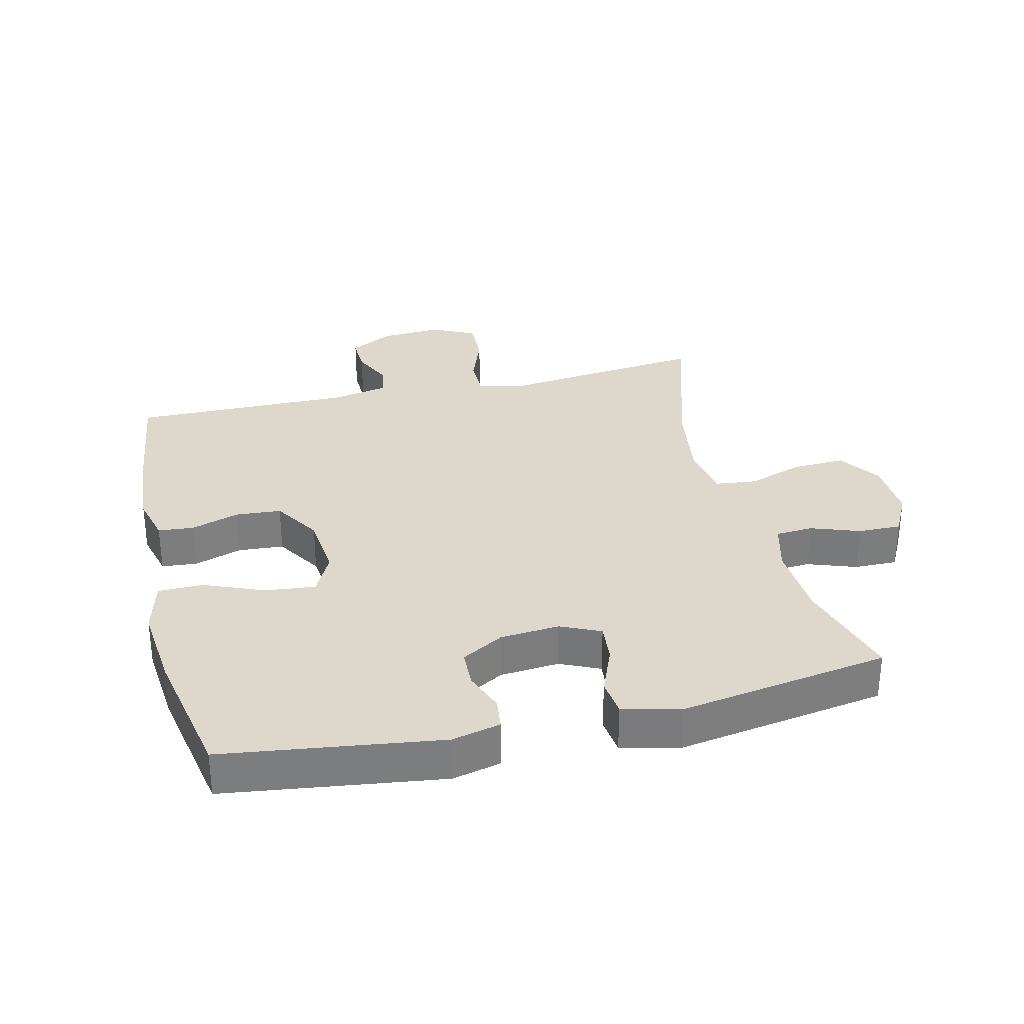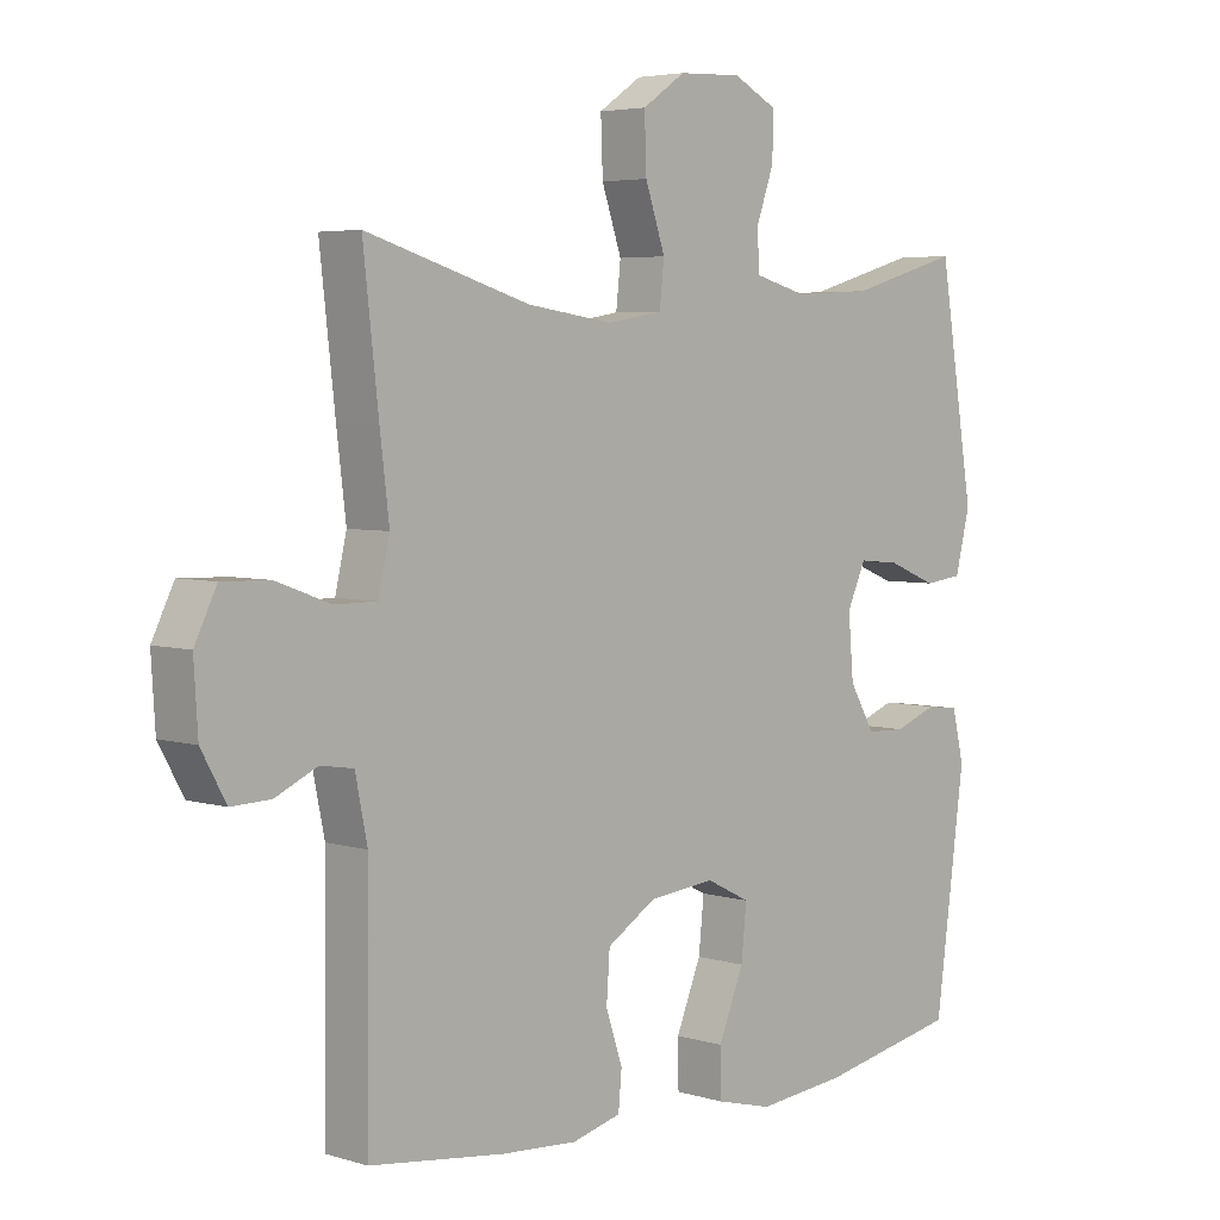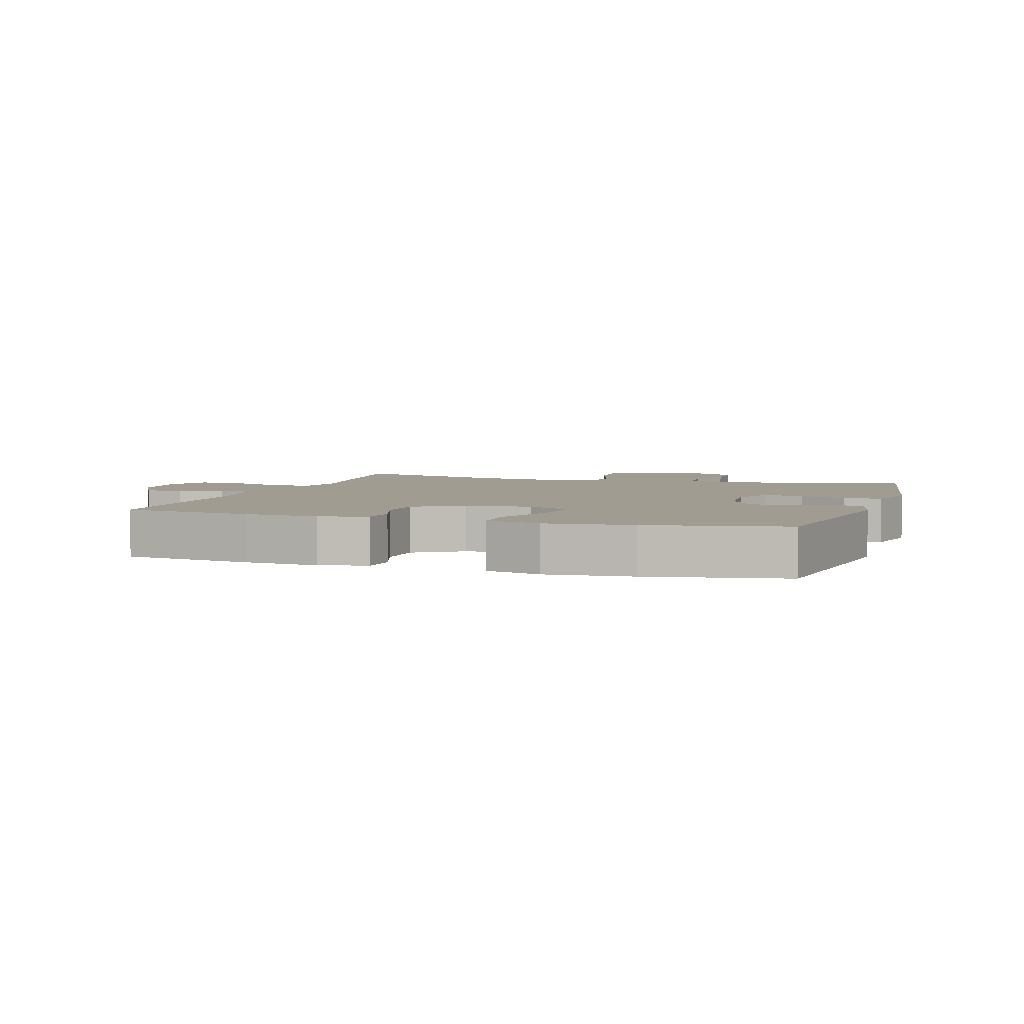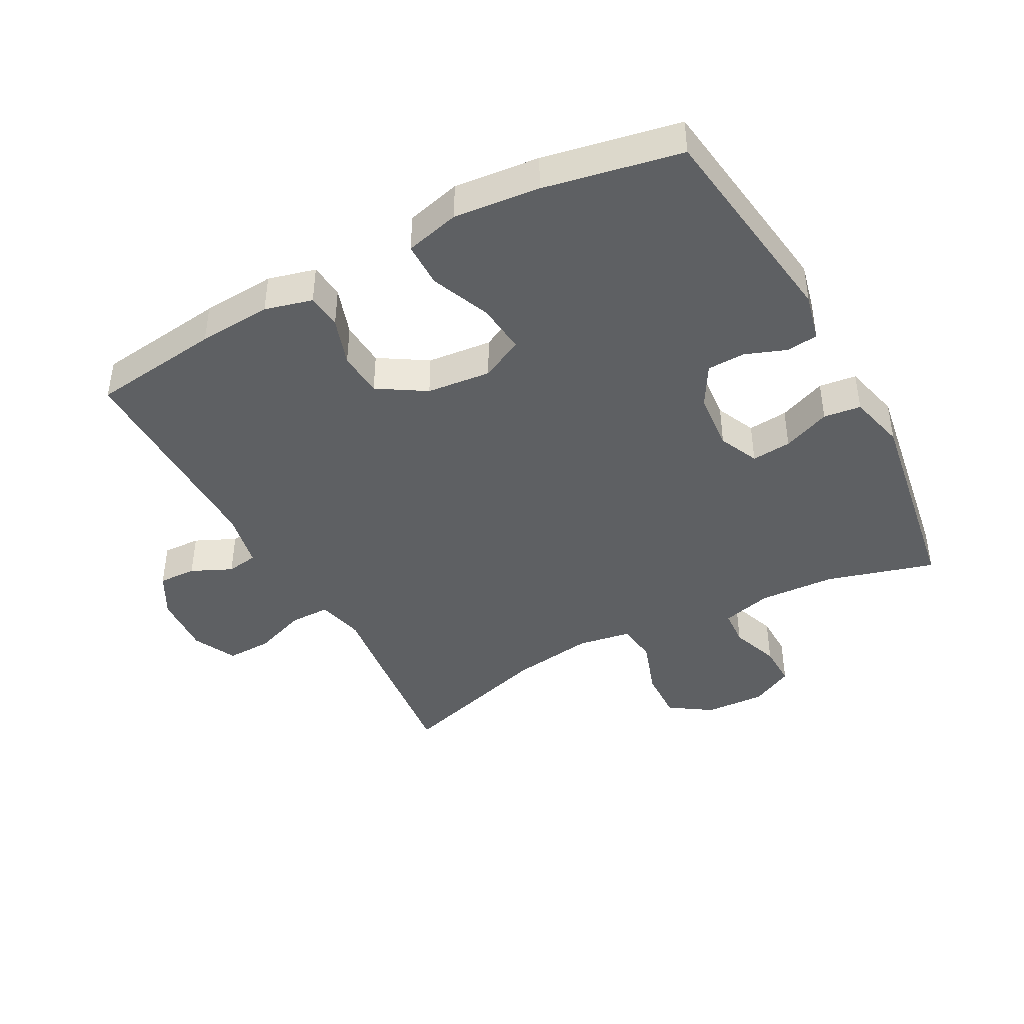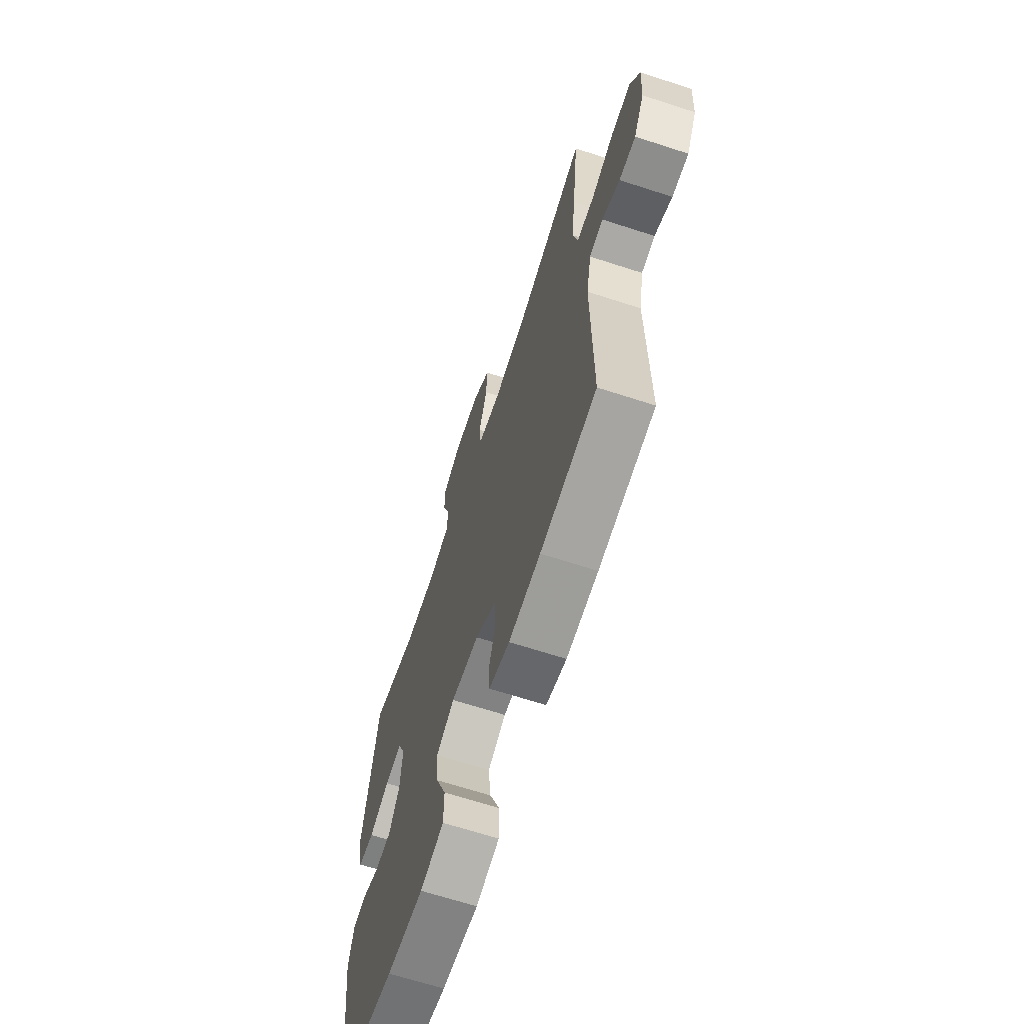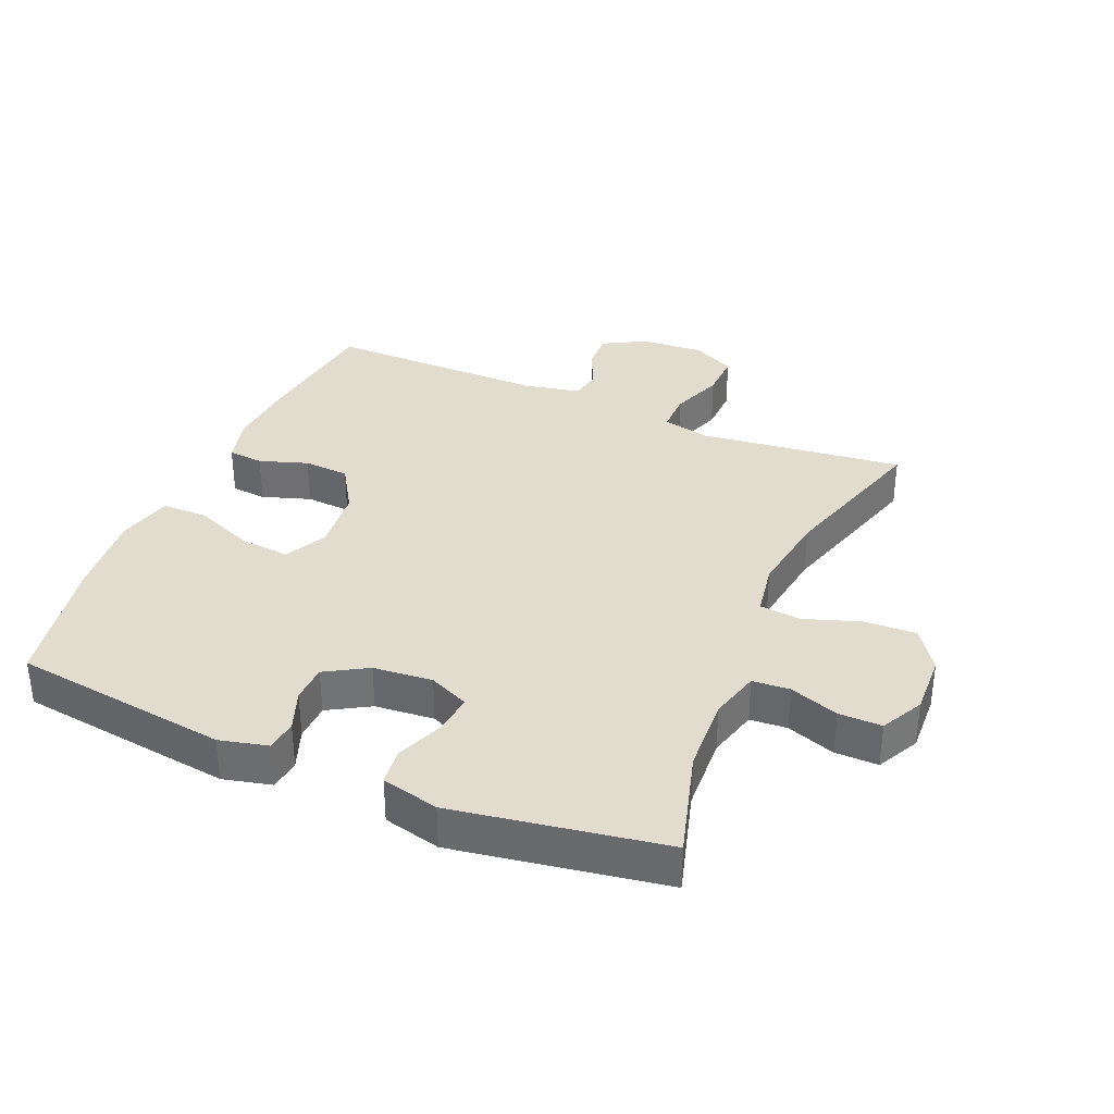
<metadata>
{"format":"obj","ext":"obj","renderer":"f3d","projection":"perspective","resolution":1024,"background":"white","views":[{"elev":31.4,"azim":-103.4,"up":"+Y"},{"elev":4.6,"azim":133.9,"up":"+Z"},{"elev":4.3,"azim":-162.1,"up":"+Y"},{"elev":-42.5,"azim":-151.7,"up":"+Y"},{"elev":-66.4,"azim":71.9,"up":"+Z"},{"elev":34.7,"azim":-67.0,"up":"+Y"}]}
</metadata>
<code>
v -0.5 0.07 0.5
v -0.332 0.07 0.452
v -0.213 0.07 0.446
v -0.135 0.07 0.467
v -0.131 0.07 0.525
v -0.158 0.07 0.601
v -0.159 0.07 0.668
v -0.093 0.07 0.702
v 0.002 0.07 0.698
v 0.067 0.07 0.654
v 0.064 0.07 0.573
v 0.034 0.07 0.485
v 0.041 0.07 0.421
v 0.125 0.07 0.407
v 0.254 0.07 0.426
v 0.5 0.07 0.5
v 0.477 0.07 0.297
v 0.463 0.07 0.182
v 0.48 0.07 0.108
v 0.543 0.07 0.108
v 0.625 0.07 0.138
v 0.696 0.07 0.14
v 0.729 0.07 0.073
v 0.723 0.07 -0.024
v 0.686 0.07 -0.091
v 0.627 0.07 -0.089
v 0.564 0.07 -0.06
v 0.515 0.07 -0.068
v 0.497 0.07 -0.157
v 0.5 0.07 -0.5
v 0.298 0.07 -0.526
v 0.184 0.07 -0.534
v 0.11 0.07 -0.515
v 0.105 0.07 -0.46
v 0.13 0.07 -0.385
v 0.125 0.07 -0.314
v 0.051 0.07 -0.268
v -0.049 0.07 -0.258
v -0.115 0.07 -0.291
v -0.107 0.07 -0.369
v -0.069 0.07 -0.462
v -0.07 0.07 -0.532
v -0.155 0.07 -0.554
v -0.288 0.07 -0.541
v -0.5 0.07 -0.5
v -0.545 0.07 -0.164
v -0.527 0.07 -0.089
v -0.478 0.07 -0.083
v -0.414 0.07 -0.107
v -0.355 0.07 -0.105
v -0.317 0.07 -0.04
v -0.309 0.07 0.052
v -0.337 0.07 0.114
v -0.399 0.07 0.108
v -0.473 0.07 0.078
v -0.531 0.07 0.085
v -0.553 0.07 0.174
v -0.5 0 0.5
v -0.332 0 0.452
v -0.213 0 0.446
v -0.135 0 0.467
v -0.131 0 0.525
v -0.158 0 0.601
v -0.159 0 0.668
v -0.093 0 0.702
v 0.002 0 0.698
v 0.067 0 0.654
v 0.064 0 0.573
v 0.034 0 0.485
v 0.041 0 0.421
v 0.125 0 0.407
v 0.254 0 0.426
v 0.5 0 0.5
v 0.477 0 0.297
v 0.463 0 0.182
v 0.48 0 0.108
v 0.543 0 0.108
v 0.625 0 0.138
v 0.696 0 0.14
v 0.729 0 0.073
v 0.723 0 -0.024
v 0.686 0 -0.091
v 0.627 0 -0.089
v 0.564 0 -0.06
v 0.515 0 -0.068
v 0.497 0 -0.157
v 0.5 0 -0.5
v 0.298 0 -0.526
v 0.184 0 -0.534
v 0.11 0 -0.515
v 0.105 0 -0.46
v 0.13 0 -0.385
v 0.125 0 -0.314
v 0.051 0 -0.268
v -0.049 0 -0.258
v -0.115 0 -0.291
v -0.107 0 -0.369
v -0.069 0 -0.462
v -0.07 0 -0.532
v -0.155 0 -0.554
v -0.288 0 -0.541
v -0.5 0 -0.5
v -0.545 0 -0.164
v -0.527 0 -0.089
v -0.478 0 -0.083
v -0.414 0 -0.107
v -0.355 0 -0.105
v -0.317 0 -0.04
v -0.309 0 0.052
v -0.337 0 0.114
v -0.399 0 0.108
v -0.473 0 0.078
v -0.531 0 0.085
v -0.553 0 0.174
f 57 1 2
f 56 57 2
f 55 56 2
f 54 55 2
f 53 54 2 3
f 52 53 3 4
f 51 52 4
f 47 48 49
f 46 47 49
f 45 46 49
f 44 45 49
f 43 44 49
f 42 43 49
f 41 42 49
f 40 41 49
f 39 40 49 50
f 38 39 50 51
f 33 34 35
f 32 33 35
f 31 32 35
f 30 31 35
f 29 30 35
f 28 29 35 36
f 25 26 27
f 24 25 27
f 23 24 27
f 22 23 27
f 21 22 27
f 20 21 27
f 19 20 27 28
f 28 36 37
f 19 28 37
f 18 19 37
f 37 38 51
f 18 37 51
f 17 18 51
f 16 17 51
f 15 16 51
f 10 11 12
f 9 10 12
f 8 9 12
f 7 8 12
f 6 7 12
f 5 6 12
f 4 5 12 13
f 14 15 51
f 13 14 51
f 4 13 51
f 59 58 114
f 59 114 113
f 59 113 112
f 59 112 111
f 60 59 111 110
f 61 60 110 109
f 61 109 108
f 106 105 104
f 106 104 103
f 106 103 102
f 106 102 101
f 106 101 100
f 106 100 99
f 106 99 98
f 106 98 97
f 107 106 97 96
f 108 107 96 95
f 92 91 90
f 92 90 89
f 92 89 88
f 92 88 87
f 92 87 86
f 93 92 86 85
f 84 83 82
f 84 82 81
f 84 81 80
f 84 80 79
f 84 79 78
f 84 78 77
f 85 84 77 76
f 94 93 85
f 94 85 76
f 94 76 75
f 108 95 94
f 108 94 75
f 108 75 74
f 108 74 73
f 108 73 72
f 69 68 67
f 69 67 66
f 69 66 65
f 69 65 64
f 69 64 63
f 69 63 62
f 70 69 62 61
f 108 72 71
f 108 71 70
f 108 70 61
f 1 58 59 2
f 2 59 60 3
f 3 60 61 4
f 4 61 62 5
f 5 62 63 6
f 6 63 64 7
f 7 64 65 8
f 8 65 66 9
f 9 66 67 10
f 10 67 68 11
f 11 68 69 12
f 12 69 70 13
f 13 70 71 14
f 14 71 72 15
f 15 72 73 16
f 16 73 74 17
f 17 74 75 18
f 18 75 76 19
f 19 76 77 20
f 20 77 78 21
f 21 78 79 22
f 22 79 80 23
f 23 80 81 24
f 24 81 82 25
f 25 82 83 26
f 26 83 84 27
f 27 84 85 28
f 28 85 86 29
f 29 86 87 30
f 30 87 88 31
f 31 88 89 32
f 32 89 90 33
f 33 90 91 34
f 34 91 92 35
f 35 92 93 36
f 36 93 94 37
f 37 94 95 38
f 38 95 96 39
f 39 96 97 40
f 40 97 98 41
f 41 98 99 42
f 42 99 100 43
f 43 100 101 44
f 44 101 102 45
f 45 102 103 46
f 46 103 104 47
f 47 104 105 48
f 48 105 106 49
f 49 106 107 50
f 50 107 108 51
f 51 108 109 52
f 52 109 110 53
f 53 110 111 54
f 54 111 112 55
f 55 112 113 56
f 56 113 114 57
f 57 114 58 1

</code>
